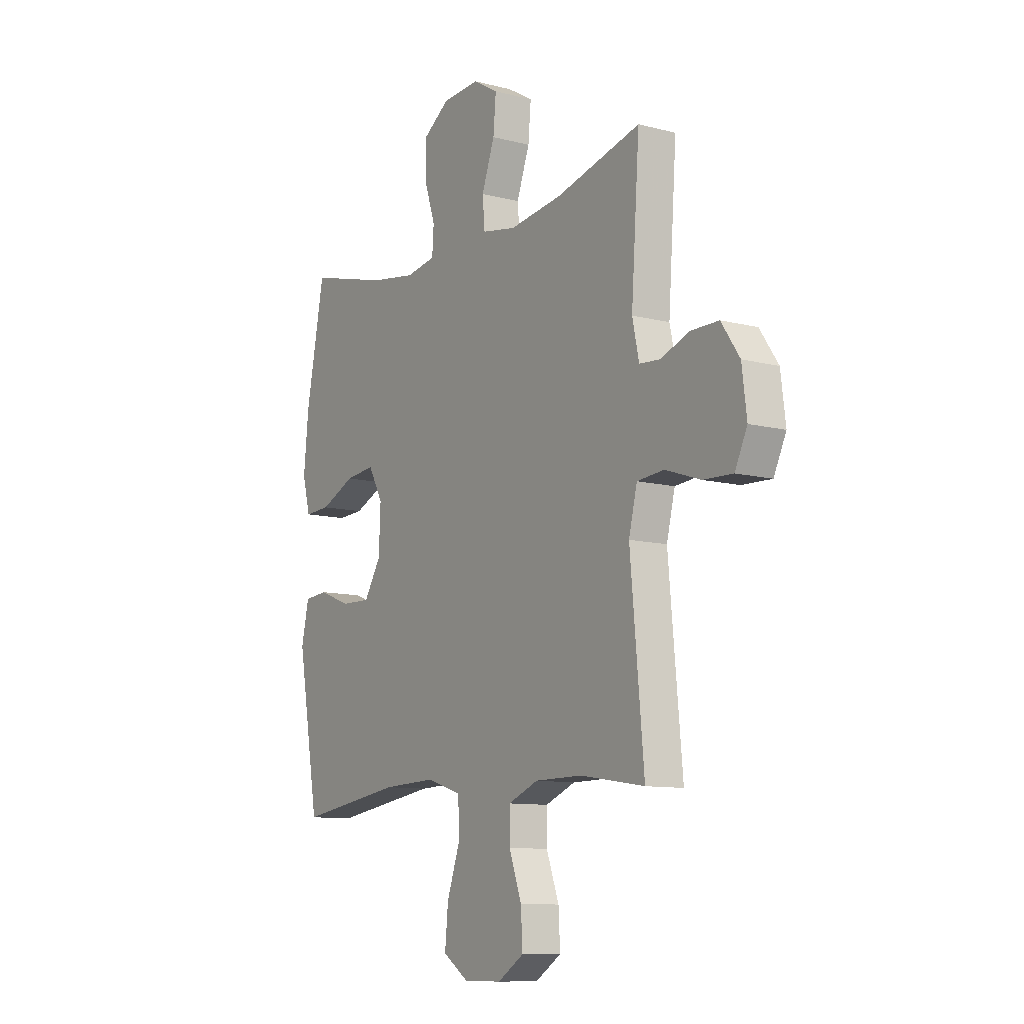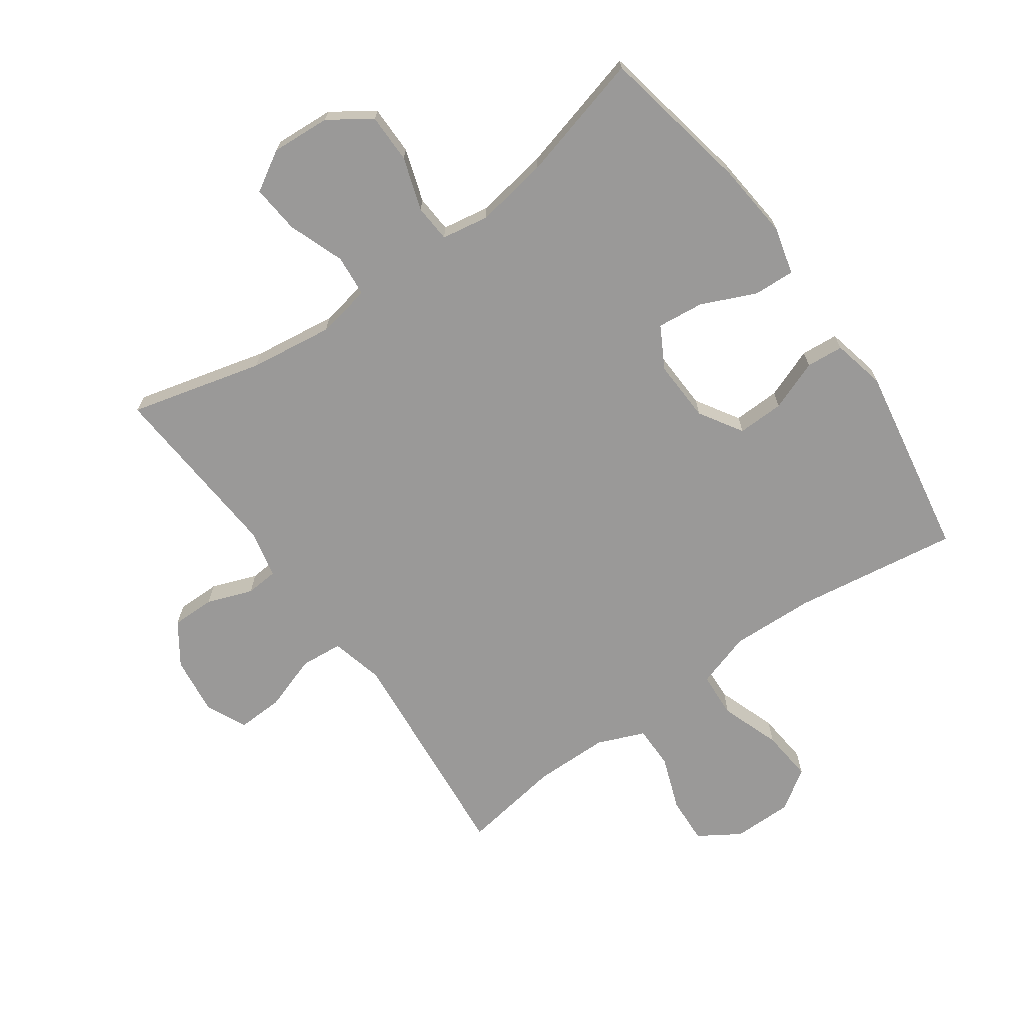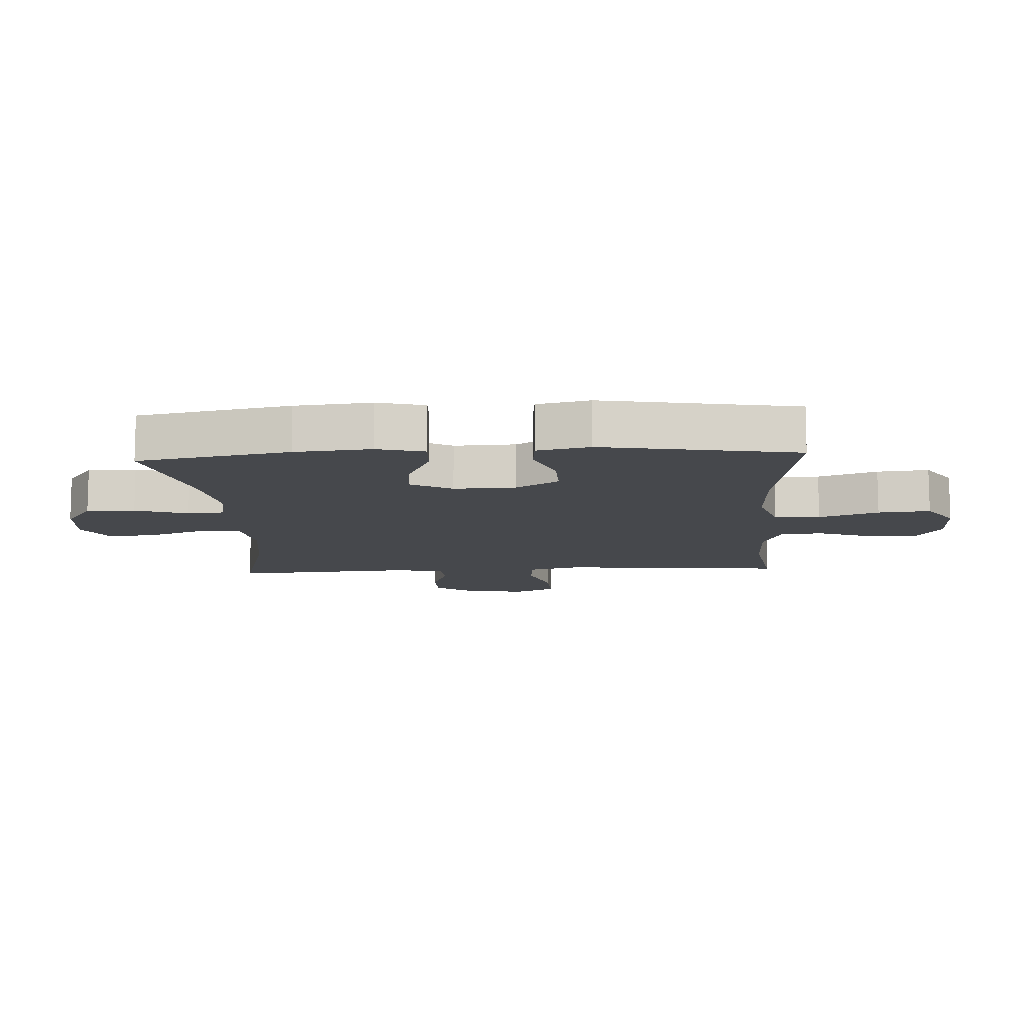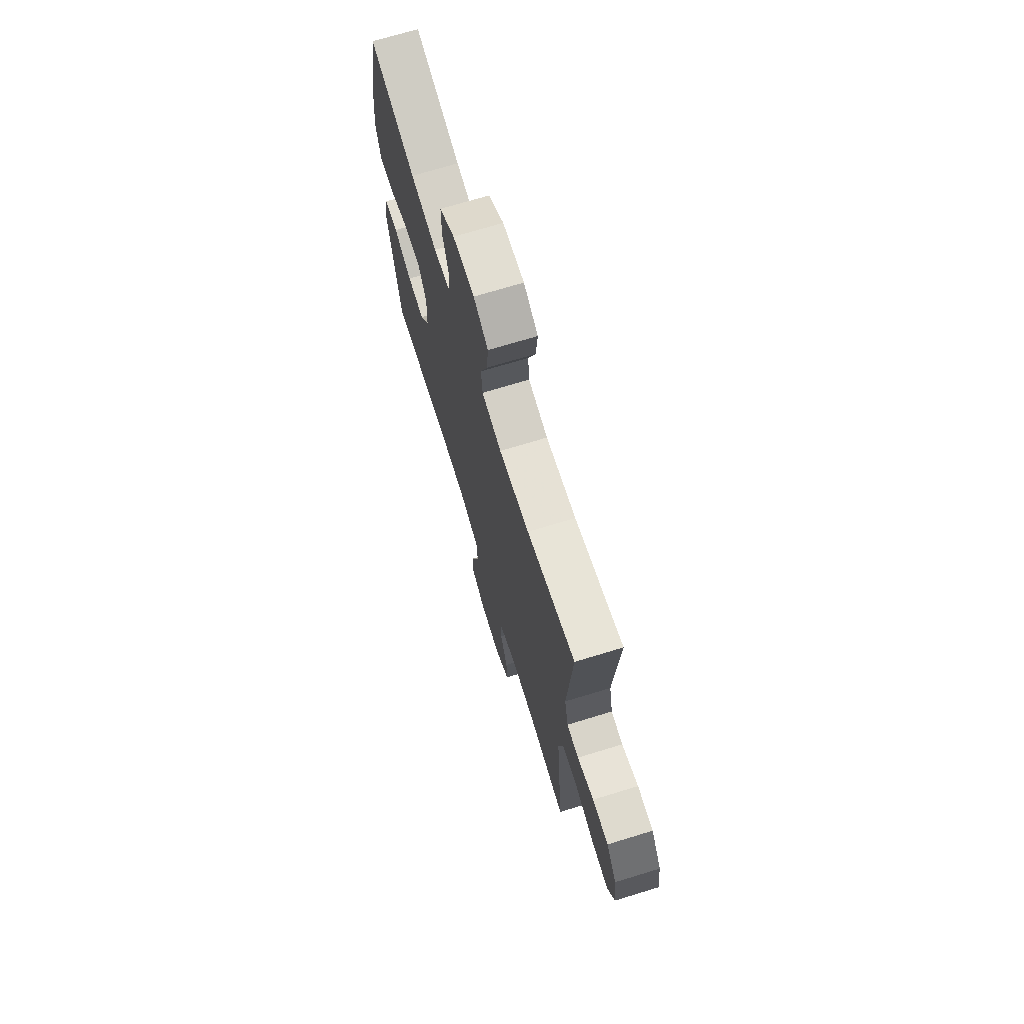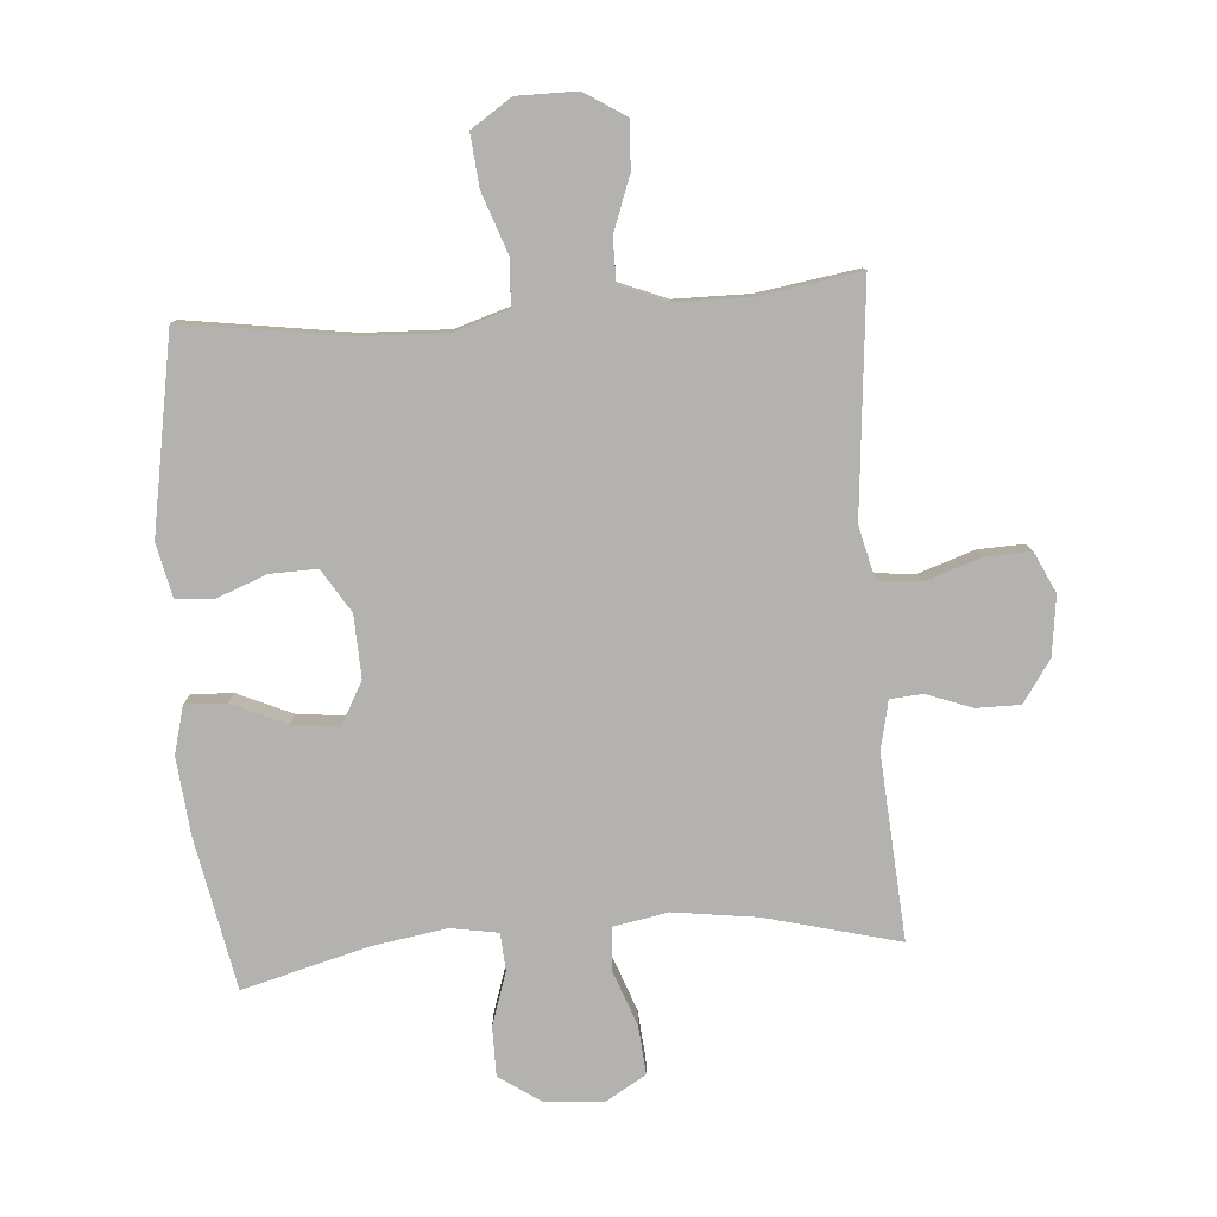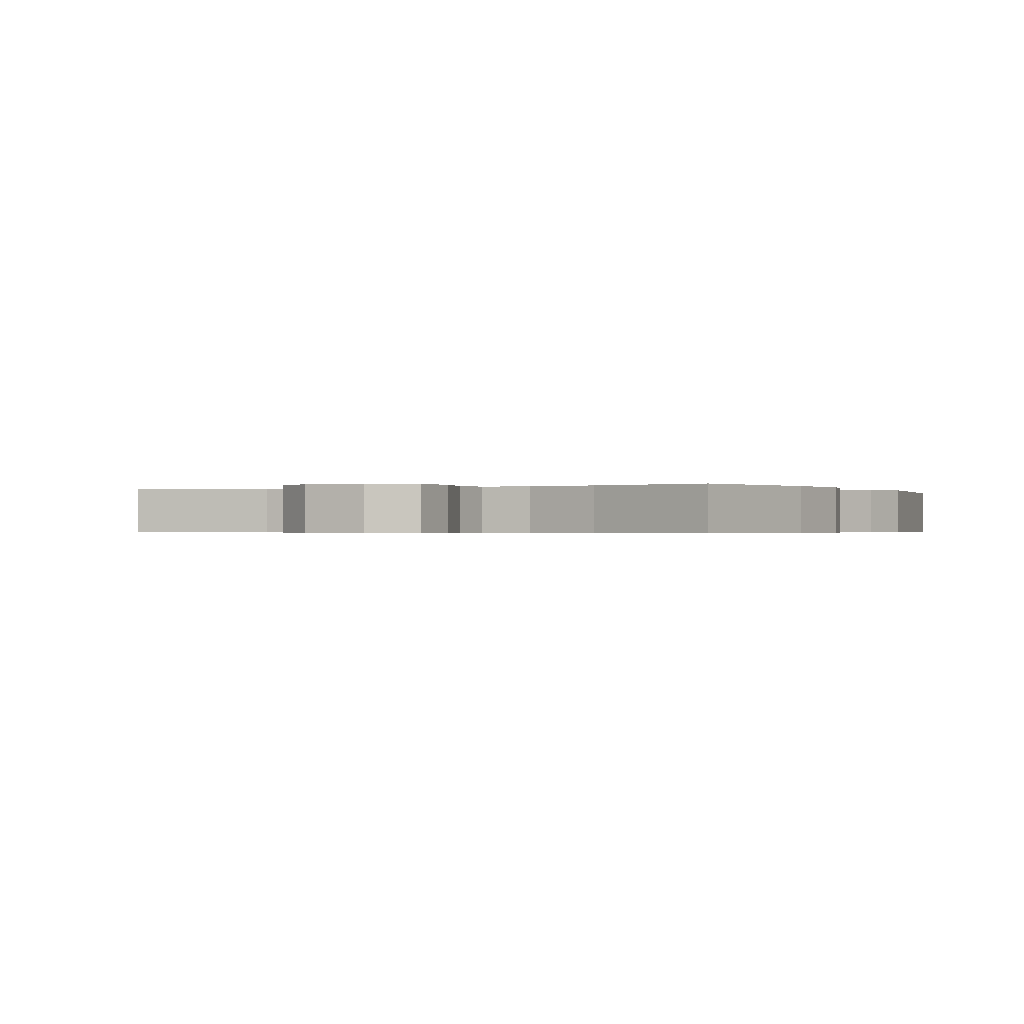
<metadata>
{"format":"obj","ext":"obj","renderer":"f3d","projection":"perspective","resolution":1024,"background":"white","views":[{"elev":-10.4,"azim":-123.1,"up":"+Z"},{"elev":-69.1,"azim":35.4,"up":"+Y"},{"elev":-11.3,"azim":93.2,"up":"+Y"},{"elev":71.1,"azim":-107.0,"up":"+Z"},{"elev":-79.7,"azim":-175.7,"up":"+Y"},{"elev":-0.4,"azim":27.9,"up":"+Y"}]}
</metadata>
<code>
v -0.5 0.07 -0.5
v -0.478 0.07 -0.264
v -0.466 0.07 -0.135
v -0.487 0.07 -0.05
v -0.555 0.07 -0.044
v -0.644 0.07 -0.074
v -0.718 0.07 -0.077
v -0.749 0.07 -0.012
v -0.737 0.07 0.083
v -0.691 0.07 0.15
v -0.621 0.07 0.15
v -0.548 0.07 0.123
v -0.496 0.07 0.127
v -0.479 0.07 0.205
v -0.5 0.07 0.5
v -0.286 0.07 0.445
v -0.152 0.07 0.427
v -0.065 0.07 0.443
v -0.059 0.07 0.51
v -0.092 0.07 0.6
v -0.099 0.07 0.678
v -0.035 0.07 0.716
v 0.06 0.07 0.71
v 0.127 0.07 0.664
v 0.127 0.07 0.585
v 0.099 0.07 0.5
v 0.103 0.07 0.44
v 0.179 0.07 0.427
v 0.296 0.07 0.446
v 0.5 0.07 0.5
v 0.547 0.07 0.256
v 0.559 0.07 0.133
v 0.539 0.07 0.057
v 0.473 0.07 0.06
v 0.385 0.07 0.099
v 0.31 0.07 0.107
v 0.273 0.07 0.04
v 0.277 0.07 -0.06
v 0.32 0.07 -0.129
v 0.395 0.07 -0.127
v 0.476 0.07 -0.096
v 0.536 0.07 -0.101
v 0.555 0.07 -0.186
v 0.5 0.07 -0.5
v 0.235 0.07 -0.461
v 0.1 0.07 -0.456
v 0.011 0.07 -0.484
v 0.007 0.07 -0.558
v 0.041 0.07 -0.654
v 0.049 0.07 -0.738
v -0.016 0.07 -0.781
v -0.112 0.07 -0.781
v -0.178 0.07 -0.739
v -0.174 0.07 -0.663
v -0.142 0.07 -0.576
v -0.142 0.07 -0.507
v -0.218 0.07 -0.476
v -0.338 0.07 -0.475
v -0.5 0 -0.5
v -0.478 0 -0.264
v -0.466 0 -0.135
v -0.487 0 -0.05
v -0.555 0 -0.044
v -0.644 0 -0.074
v -0.718 0 -0.077
v -0.749 0 -0.012
v -0.737 0 0.083
v -0.691 0 0.15
v -0.621 0 0.15
v -0.548 0 0.123
v -0.496 0 0.127
v -0.479 0 0.205
v -0.5 0 0.5
v -0.286 0 0.445
v -0.152 0 0.427
v -0.065 0 0.443
v -0.059 0 0.51
v -0.092 0 0.6
v -0.099 0 0.678
v -0.035 0 0.716
v 0.06 0 0.71
v 0.127 0 0.664
v 0.127 0 0.585
v 0.099 0 0.5
v 0.103 0 0.44
v 0.179 0 0.427
v 0.296 0 0.446
v 0.5 0 0.5
v 0.547 0 0.256
v 0.559 0 0.133
v 0.539 0 0.057
v 0.473 0 0.06
v 0.385 0 0.099
v 0.31 0 0.107
v 0.273 0 0.04
v 0.277 0 -0.06
v 0.32 0 -0.129
v 0.395 0 -0.127
v 0.476 0 -0.096
v 0.536 0 -0.101
v 0.555 0 -0.186
v 0.5 0 -0.5
v 0.235 0 -0.461
v 0.1 0 -0.456
v 0.011 0 -0.484
v 0.007 0 -0.558
v 0.041 0 -0.654
v 0.049 0 -0.738
v -0.016 0 -0.781
v -0.112 0 -0.781
v -0.178 0 -0.739
v -0.174 0 -0.663
v -0.142 0 -0.576
v -0.142 0 -0.507
v -0.218 0 -0.476
v -0.338 0 -0.475
f 52 53 54 55
f 52 55 56
f 51 52 56
f 48 49 50 51
f 47 48 51 56
f 46 47 56 57
f 42 43 44 45
f 40 41 42 45
f 39 40 45 46
f 38 39 46 57
f 32 33 34 35
f 32 35 36
f 29 30 31 32
f 28 29 32 36
f 27 28 36 37
f 23 24 25 26
f 23 26 27
f 22 23 27
f 19 20 21 22
f 18 19 22 27
f 17 18 27 37
f 14 15 16
f 13 14 16 17
f 9 10 11 12
f 9 12 13
f 8 9 13
f 5 6 7 8
f 4 5 8 13
f 3 4 13 17
f 58 1 2
f 37 38 57 58
f 17 37 58
f 2 3 17 58
f 113 112 111 110
f 114 113 110
f 114 110 109
f 109 108 107 106
f 114 109 106 105
f 115 114 105 104
f 103 102 101 100
f 103 100 99 98
f 104 103 98 97
f 115 104 97 96
f 93 92 91 90
f 94 93 90
f 90 89 88 87
f 94 90 87 86
f 95 94 86 85
f 84 83 82 81
f 85 84 81
f 85 81 80
f 80 79 78 77
f 85 80 77 76
f 95 85 76 75
f 74 73 72
f 75 74 72 71
f 70 69 68 67
f 71 70 67
f 71 67 66
f 66 65 64 63
f 71 66 63 62
f 75 71 62 61
f 60 59 116
f 116 115 96 95
f 116 95 75
f 116 75 61 60
f 1 59 60 2
f 2 60 61 3
f 3 61 62 4
f 4 62 63 5
f 5 63 64 6
f 6 64 65 7
f 7 65 66 8
f 8 66 67 9
f 9 67 68 10
f 10 68 69 11
f 11 69 70 12
f 12 70 71 13
f 13 71 72 14
f 14 72 73 15
f 15 73 74 16
f 16 74 75 17
f 17 75 76 18
f 18 76 77 19
f 19 77 78 20
f 20 78 79 21
f 21 79 80 22
f 22 80 81 23
f 23 81 82 24
f 24 82 83 25
f 25 83 84 26
f 26 84 85 27
f 27 85 86 28
f 28 86 87 29
f 29 87 88 30
f 30 88 89 31
f 31 89 90 32
f 32 90 91 33
f 33 91 92 34
f 34 92 93 35
f 35 93 94 36
f 36 94 95 37
f 37 95 96 38
f 38 96 97 39
f 39 97 98 40
f 40 98 99 41
f 41 99 100 42
f 42 100 101 43
f 43 101 102 44
f 44 102 103 45
f 45 103 104 46
f 46 104 105 47
f 47 105 106 48
f 48 106 107 49
f 49 107 108 50
f 50 108 109 51
f 51 109 110 52
f 52 110 111 53
f 53 111 112 54
f 54 112 113 55
f 55 113 114 56
f 56 114 115 57
f 57 115 116 58
f 58 116 59 1

</code>
